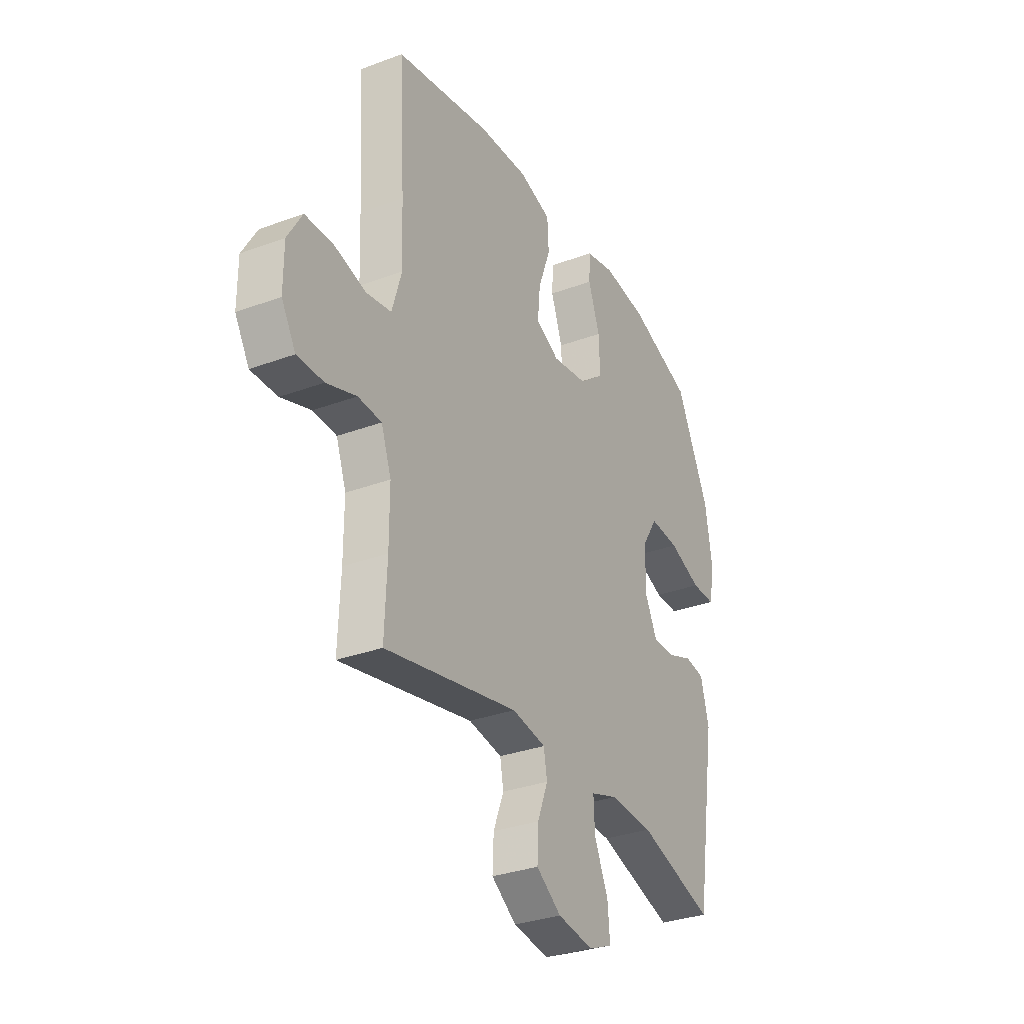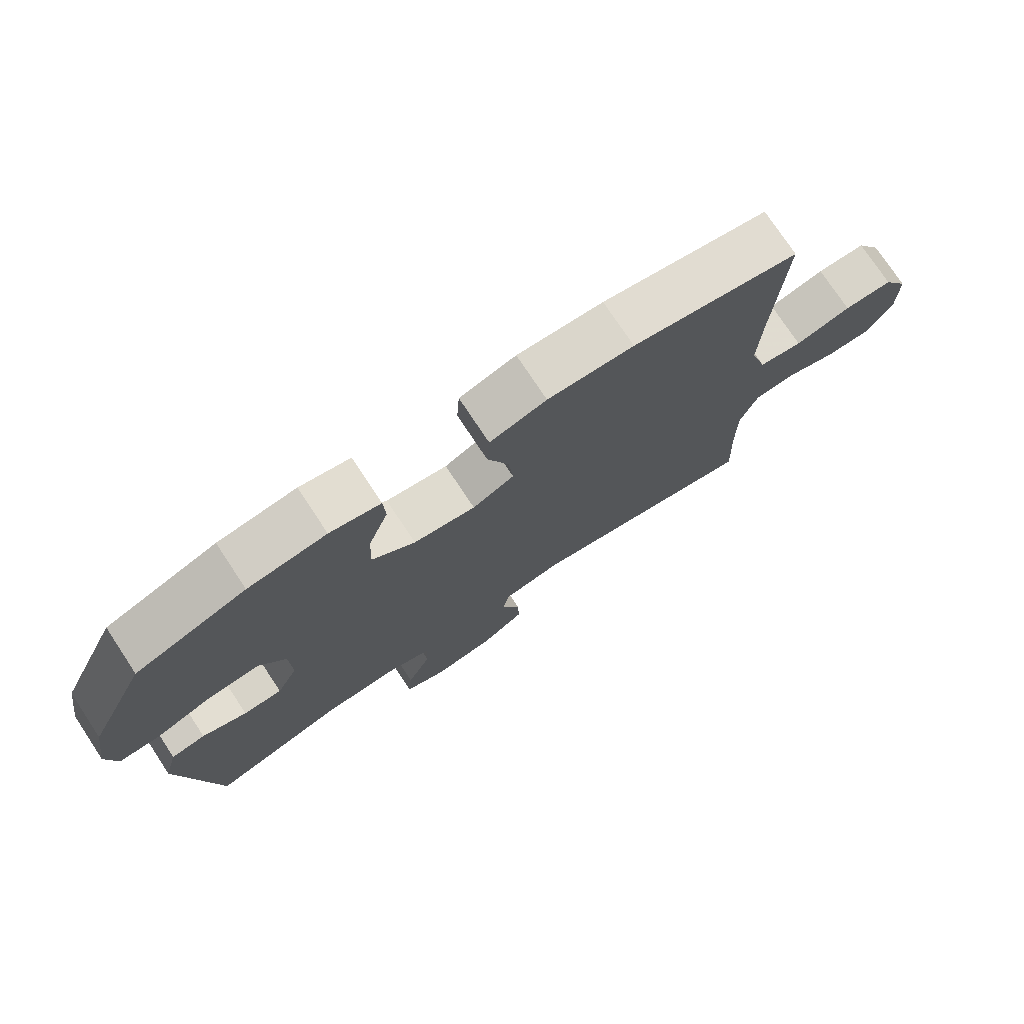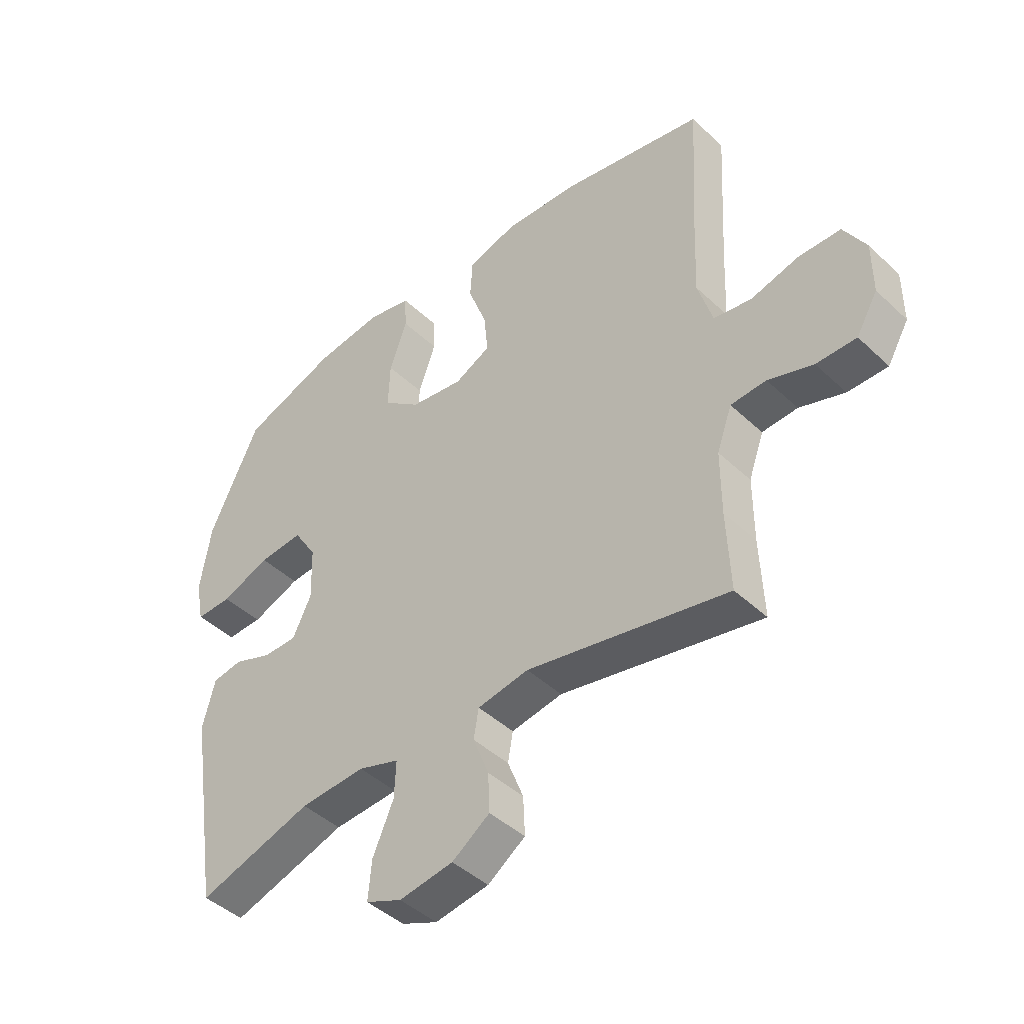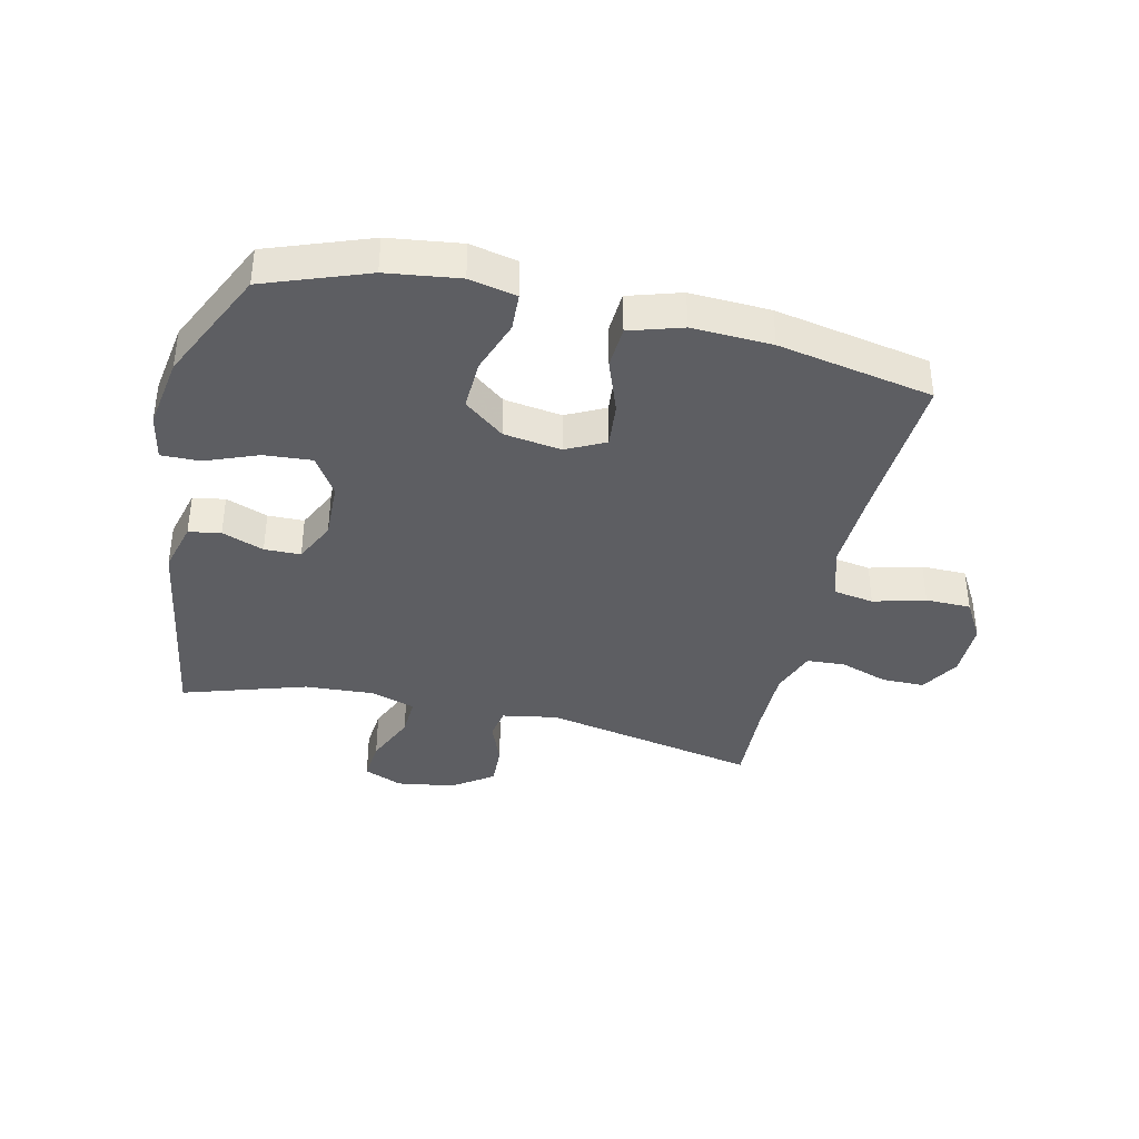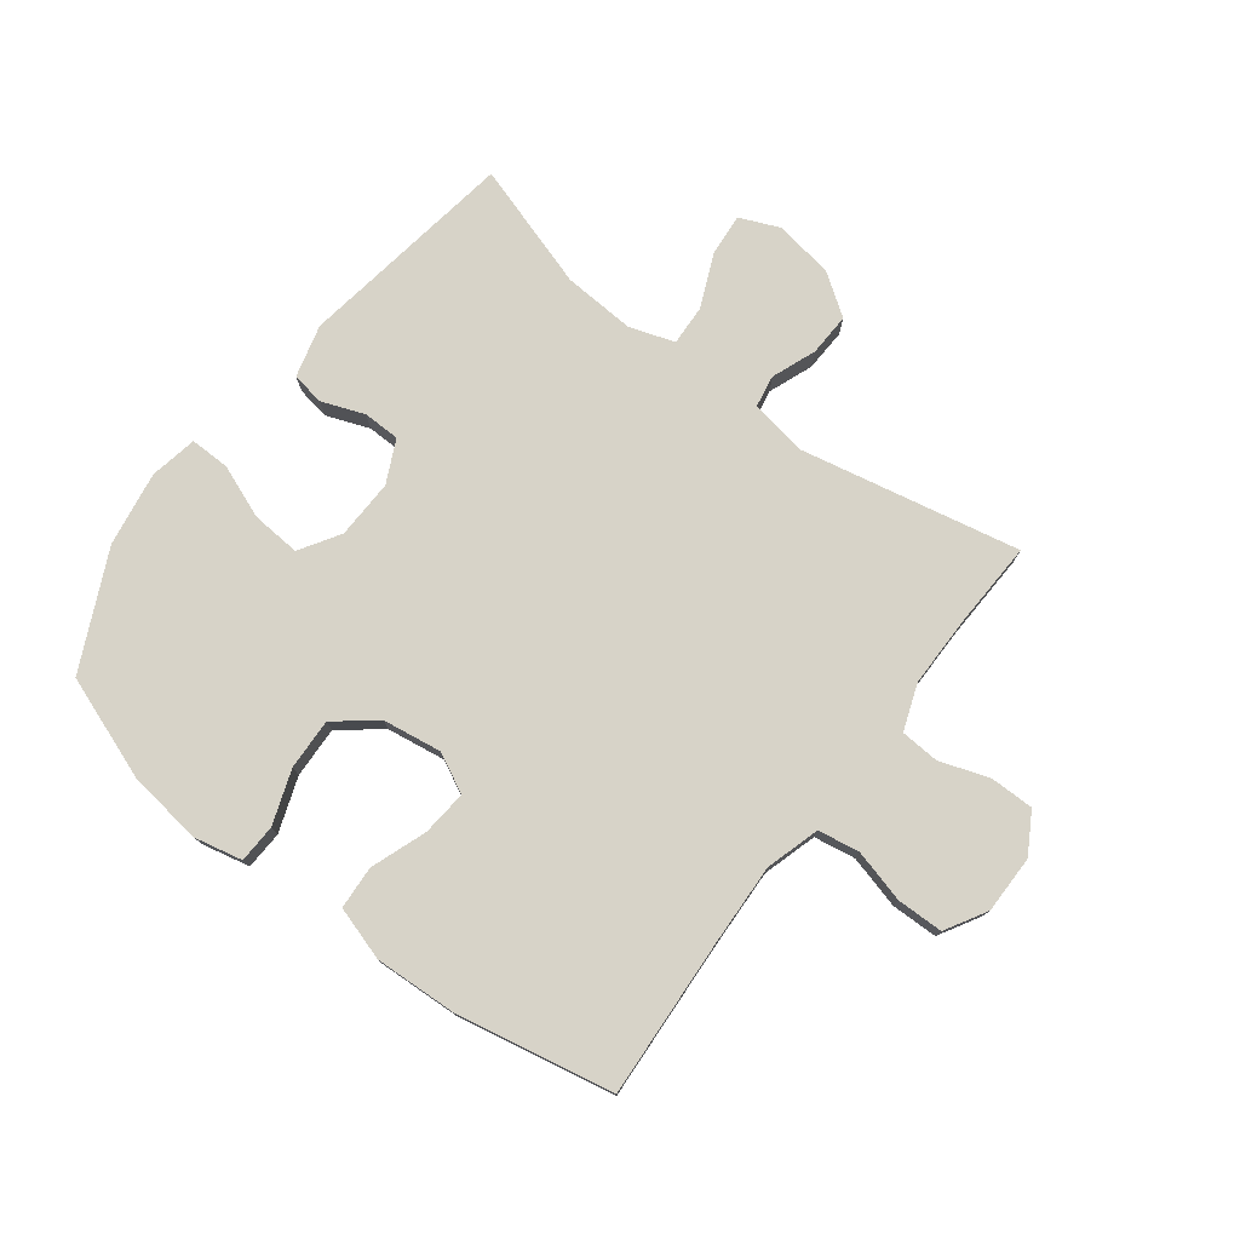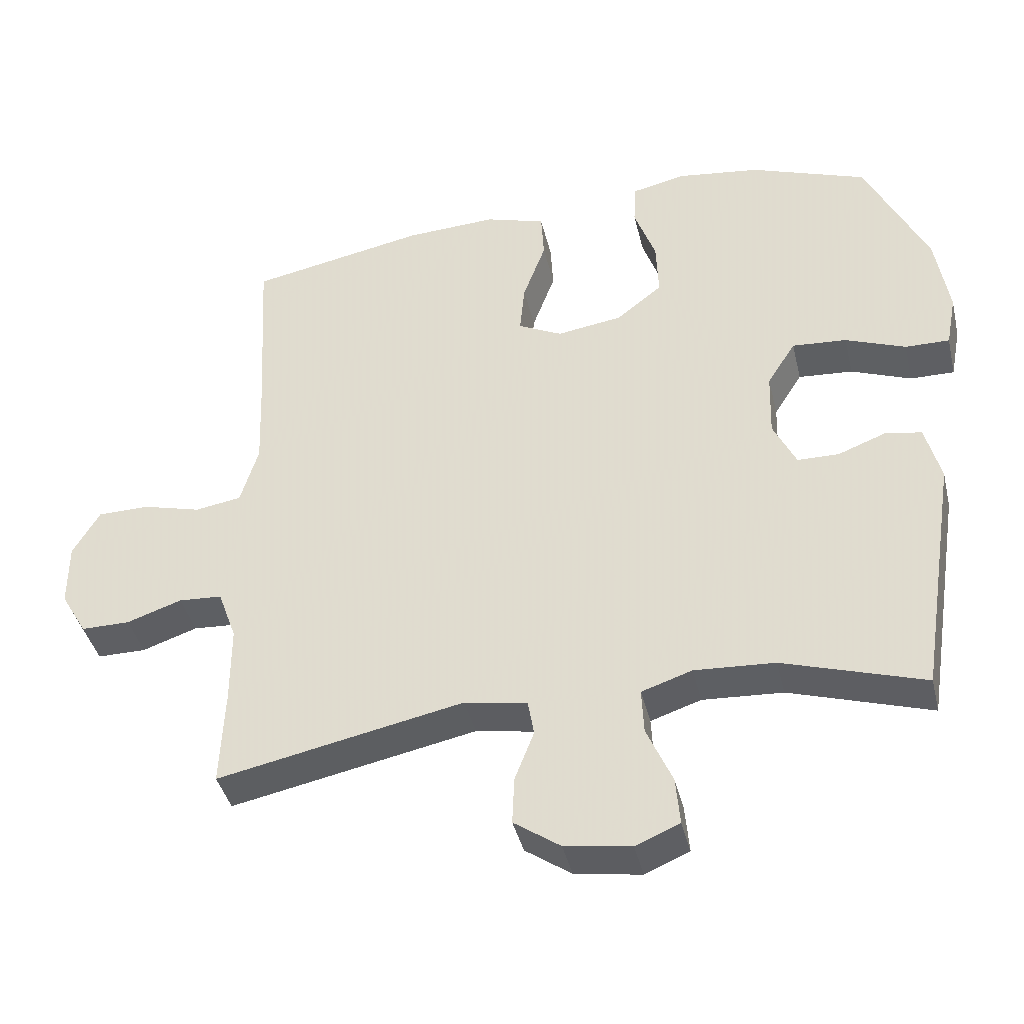
<metadata>
{"format":"obj","ext":"obj","renderer":"f3d","projection":"perspective","resolution":1024,"background":"white","views":[{"elev":-31.6,"azim":117.8,"up":"+Z"},{"elev":75.6,"azim":-33.5,"up":"+Z"},{"elev":-44.2,"azim":42.5,"up":"+Z"},{"elev":-38.5,"azim":-13.0,"up":"+Y"},{"elev":76.8,"azim":37.1,"up":"+Y"},{"elev":-40.7,"azim":-166.7,"up":"+Z"}]}
</metadata>
<code>
v -0.5 0.07 0.5
v -0.331 0.07 0.562
v -0.211 0.07 0.578
v -0.133 0.07 0.561
v -0.13 0.07 0.499
v -0.161 0.07 0.411
v -0.164 0.07 0.328
v -0.098 0.07 0.276
v -0.003 0.07 0.262
v 0.061 0.07 0.294
v 0.054 0.07 0.368
v 0.021 0.07 0.458
v 0.025 0.07 0.528
v 0.112 0.07 0.555
v 0.244 0.07 0.549
v 0.5 0.07 0.5
v 0.485 0.07 0.238
v 0.48 0.07 0.11
v 0.506 0.07 0.023
v 0.573 0.07 0.012
v 0.659 0.07 0.035
v 0.734 0.07 0.034
v 0.773 0.07 -0.033
v 0.773 0.07 -0.127
v 0.735 0.07 -0.192
v 0.664 0.07 -0.192
v 0.584 0.07 -0.165
v 0.521 0.07 -0.169
v 0.494 0.07 -0.244
v 0.494 0.07 -0.358
v 0.5 0.07 -0.5
v 0.143 0.07 -0.428
v 0.052 0.07 -0.444
v 0.043 0.07 -0.496
v 0.071 0.07 -0.568
v 0.074 0.07 -0.637
v 0.007 0.07 -0.684
v -0.089 0.07 -0.699
v -0.153 0.07 -0.672
v -0.147 0.07 -0.603
v -0.11 0.07 -0.518
v -0.107 0.07 -0.452
v -0.18 0.07 -0.428
v -0.296 0.07 -0.435
v -0.5 0.07 -0.5
v -0.556 0.07 -0.145
v -0.534 0.07 -0.06
v -0.481 0.07 -0.051
v -0.412 0.07 -0.077
v -0.352 0.07 -0.076
v -0.319 0.07 -0.007
v -0.322 0.07 0.089
v -0.363 0.07 0.154
v -0.442 0.07 0.148
v -0.529 0.07 0.114
v -0.593 0.07 0.113
v -0.608 0.07 0.19
v -0.589 0.07 0.311
v -0.5 0 0.5
v -0.331 0 0.562
v -0.211 0 0.578
v -0.133 0 0.561
v -0.13 0 0.499
v -0.161 0 0.411
v -0.164 0 0.328
v -0.098 0 0.276
v -0.003 0 0.262
v 0.061 0 0.294
v 0.054 0 0.368
v 0.021 0 0.458
v 0.025 0 0.528
v 0.112 0 0.555
v 0.244 0 0.549
v 0.5 0 0.5
v 0.485 0 0.238
v 0.48 0 0.11
v 0.506 0 0.023
v 0.573 0 0.012
v 0.659 0 0.035
v 0.734 0 0.034
v 0.773 0 -0.033
v 0.773 0 -0.127
v 0.735 0 -0.192
v 0.664 0 -0.192
v 0.584 0 -0.165
v 0.521 0 -0.169
v 0.494 0 -0.244
v 0.494 0 -0.358
v 0.5 0 -0.5
v 0.143 0 -0.428
v 0.052 0 -0.444
v 0.043 0 -0.496
v 0.071 0 -0.568
v 0.074 0 -0.637
v 0.007 0 -0.684
v -0.089 0 -0.699
v -0.153 0 -0.672
v -0.147 0 -0.603
v -0.11 0 -0.518
v -0.107 0 -0.452
v -0.18 0 -0.428
v -0.296 0 -0.435
v -0.5 0 -0.5
v -0.556 0 -0.145
v -0.534 0 -0.06
v -0.481 0 -0.051
v -0.412 0 -0.077
v -0.352 0 -0.076
v -0.319 0 -0.007
v -0.322 0 0.089
v -0.363 0 0.154
v -0.442 0 0.148
v -0.529 0 0.114
v -0.593 0 0.113
v -0.608 0 0.19
v -0.589 0 0.311
f 54 55 56 57
f 53 54 57 58
f 46 47 48 49
f 44 45 46 49
f 43 44 49 50
f 42 43 50 51
f 38 39 40 41
f 38 41 42
f 37 38 42
f 34 35 36 37
f 33 34 37 42
f 32 33 42 51
f 30 31 32 51
f 24 25 26 27
f 24 27 28
f 23 24 28
f 20 21 22 23
f 19 20 23 28
f 18 19 28 29
f 14 15 16 17
f 14 17 18
f 11 12 13 14
f 10 11 14 18
f 9 10 18 29
f 3 4 5 6
f 3 6 7
f 2 3 7
f 53 58 1 2
f 52 53 2 7
f 51 52 7 8
f 29 30 51
f 8 9 29 51
f 115 114 113 112
f 116 115 112 111
f 107 106 105 104
f 107 104 103 102
f 108 107 102 101
f 109 108 101 100
f 99 98 97 96
f 100 99 96
f 100 96 95
f 95 94 93 92
f 100 95 92 91
f 109 100 91 90
f 109 90 89 88
f 85 84 83 82
f 86 85 82
f 86 82 81
f 81 80 79 78
f 86 81 78 77
f 87 86 77 76
f 75 74 73 72
f 76 75 72
f 72 71 70 69
f 76 72 69 68
f 87 76 68 67
f 64 63 62 61
f 65 64 61
f 65 61 60
f 60 59 116 111
f 65 60 111 110
f 66 65 110 109
f 109 88 87
f 109 87 67 66
f 1 59 60 2
f 2 60 61 3
f 3 61 62 4
f 4 62 63 5
f 5 63 64 6
f 6 64 65 7
f 7 65 66 8
f 8 66 67 9
f 9 67 68 10
f 10 68 69 11
f 11 69 70 12
f 12 70 71 13
f 13 71 72 14
f 14 72 73 15
f 15 73 74 16
f 16 74 75 17
f 17 75 76 18
f 18 76 77 19
f 19 77 78 20
f 20 78 79 21
f 21 79 80 22
f 22 80 81 23
f 23 81 82 24
f 24 82 83 25
f 25 83 84 26
f 26 84 85 27
f 27 85 86 28
f 28 86 87 29
f 29 87 88 30
f 30 88 89 31
f 31 89 90 32
f 32 90 91 33
f 33 91 92 34
f 34 92 93 35
f 35 93 94 36
f 36 94 95 37
f 37 95 96 38
f 38 96 97 39
f 39 97 98 40
f 40 98 99 41
f 41 99 100 42
f 42 100 101 43
f 43 101 102 44
f 44 102 103 45
f 45 103 104 46
f 46 104 105 47
f 47 105 106 48
f 48 106 107 49
f 49 107 108 50
f 50 108 109 51
f 51 109 110 52
f 52 110 111 53
f 53 111 112 54
f 54 112 113 55
f 55 113 114 56
f 56 114 115 57
f 57 115 116 58
f 58 116 59 1

</code>
